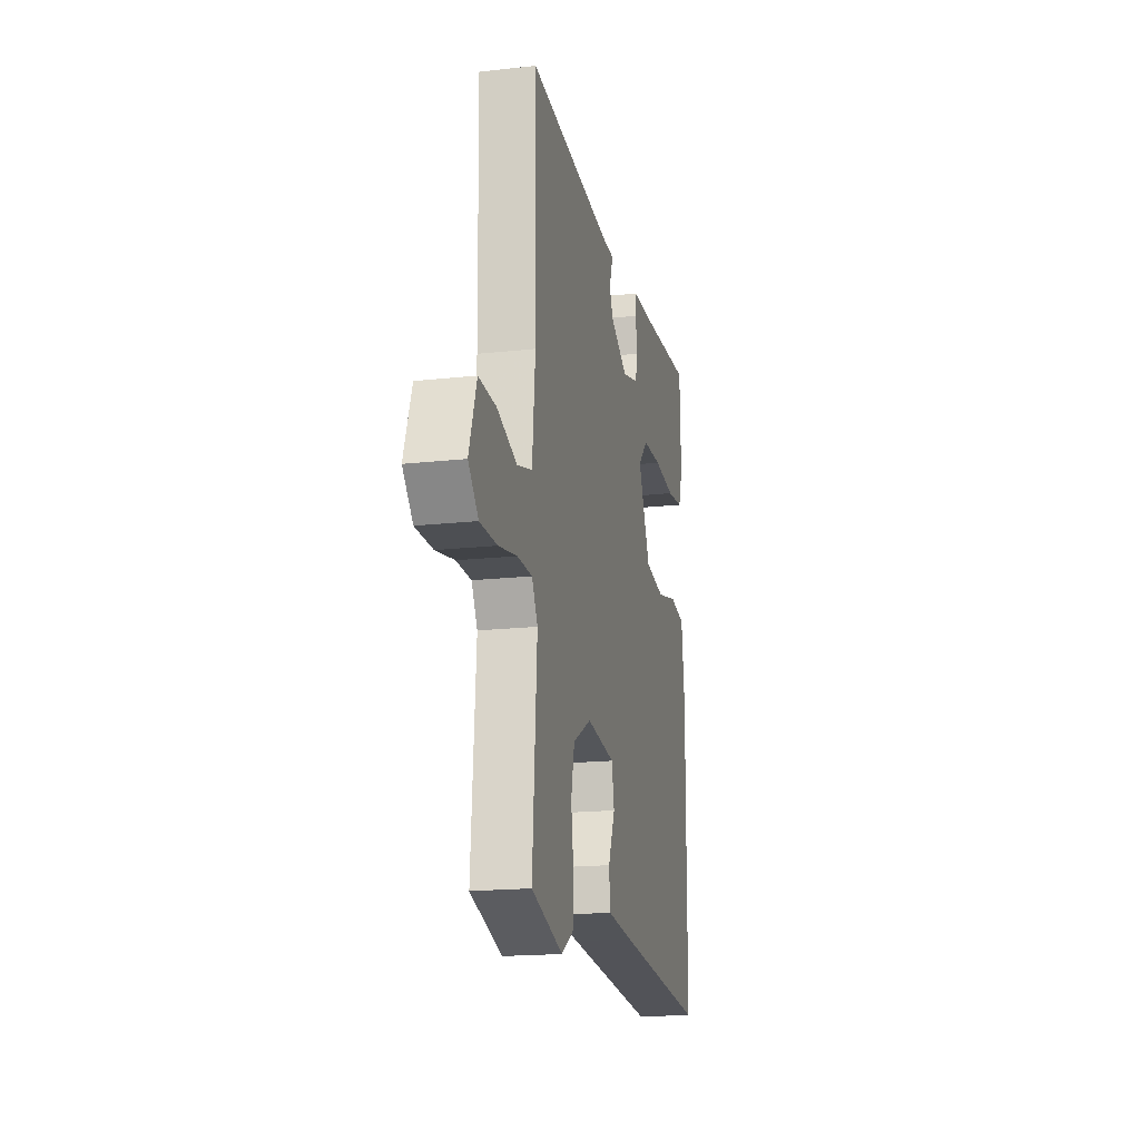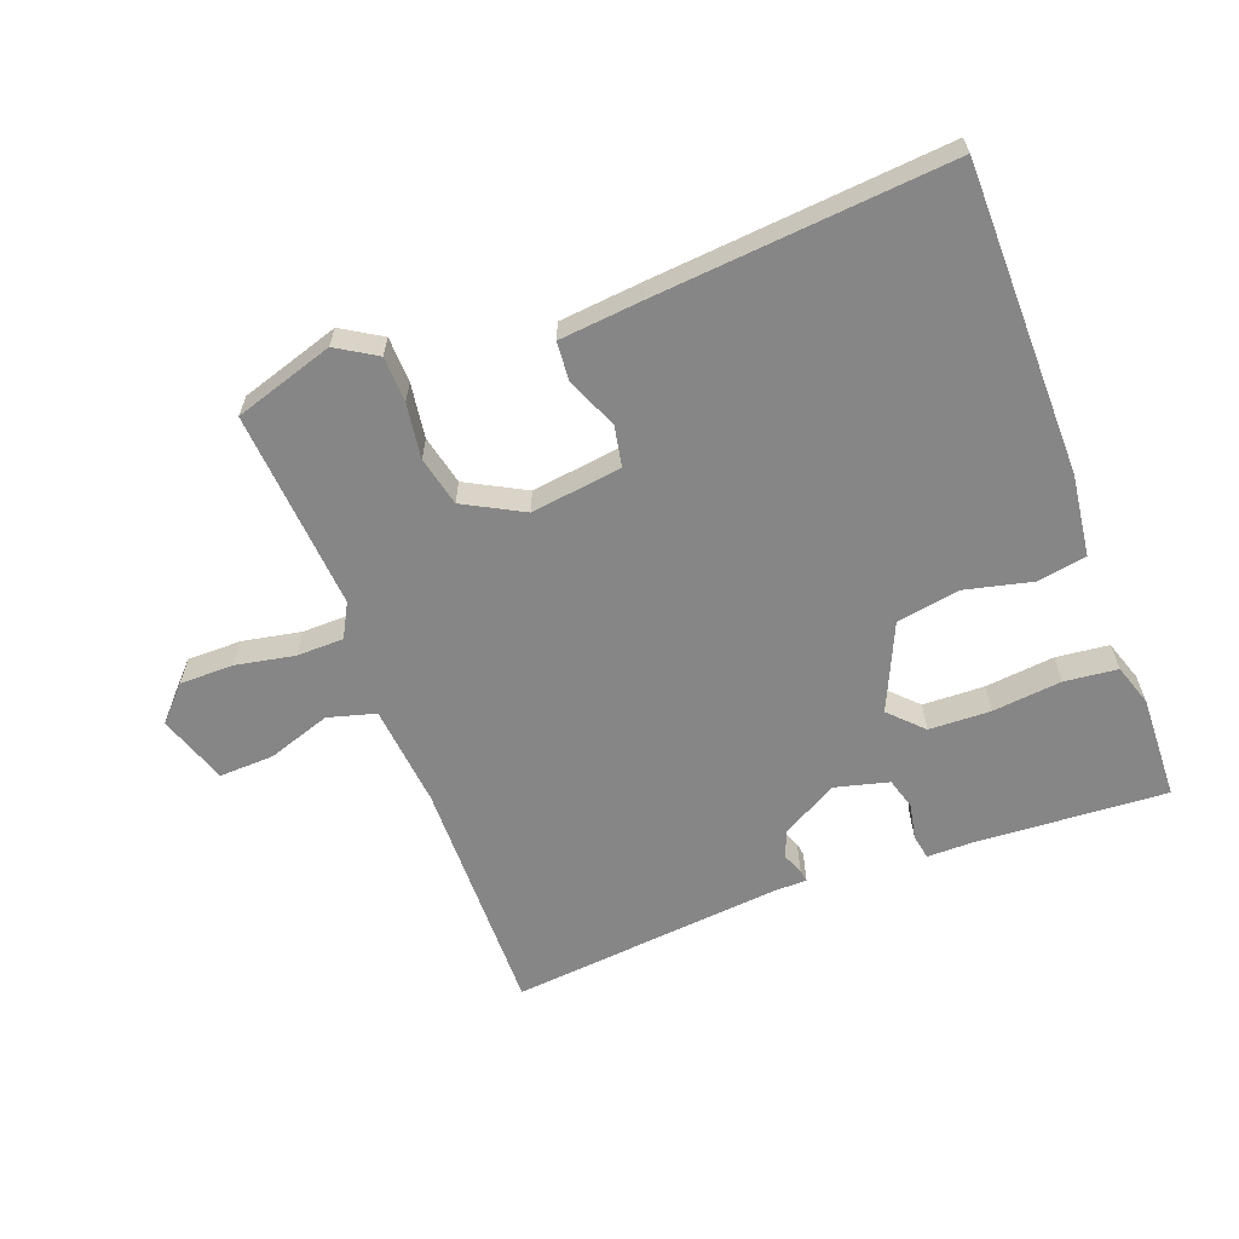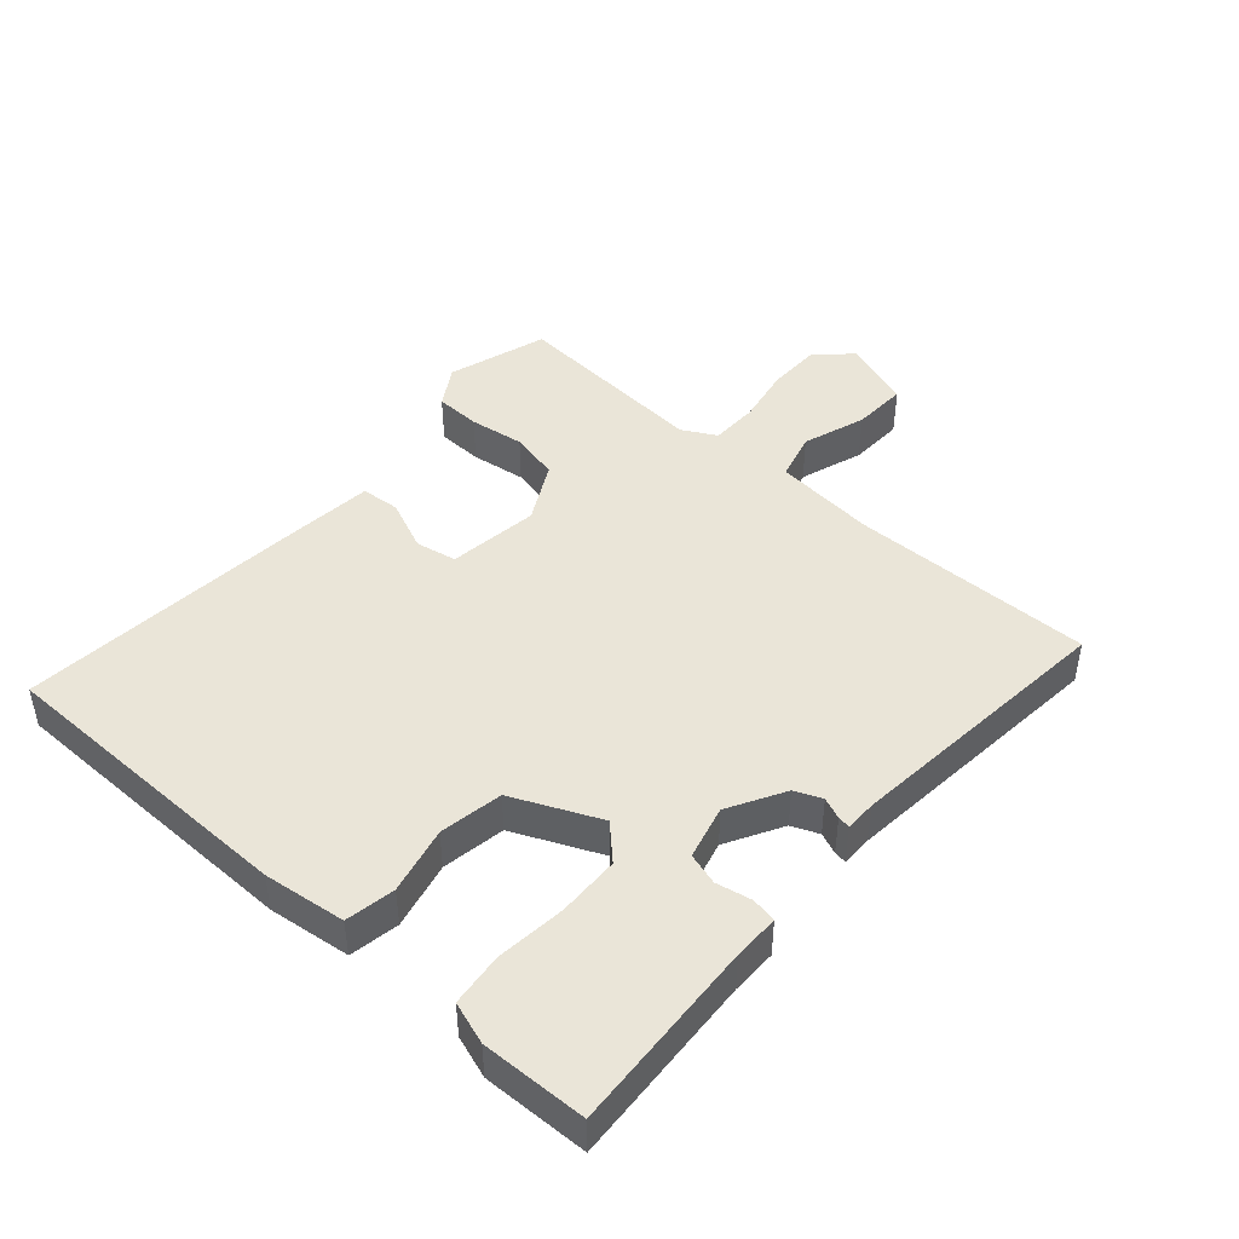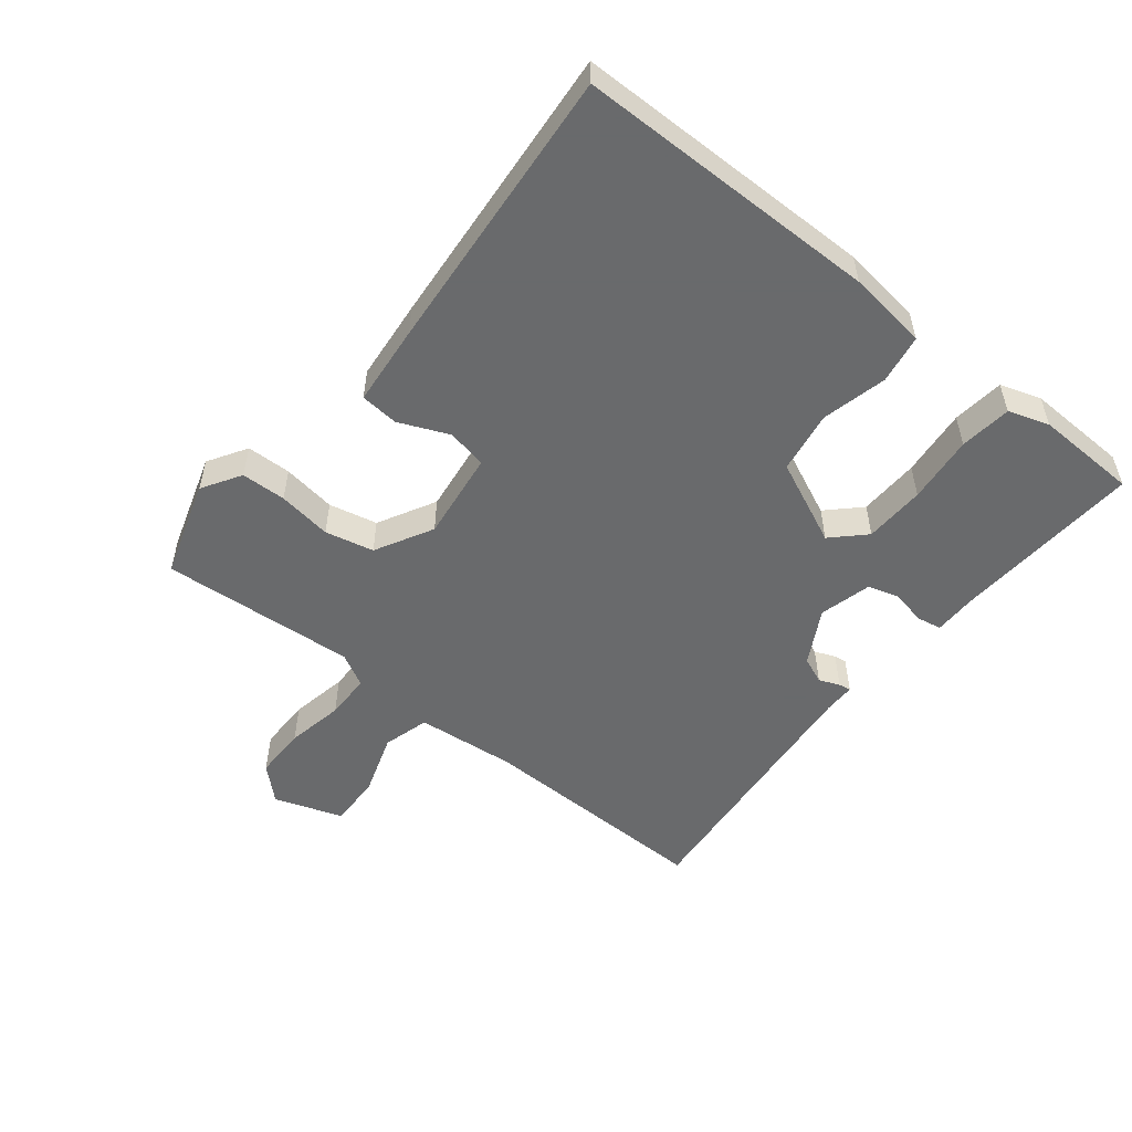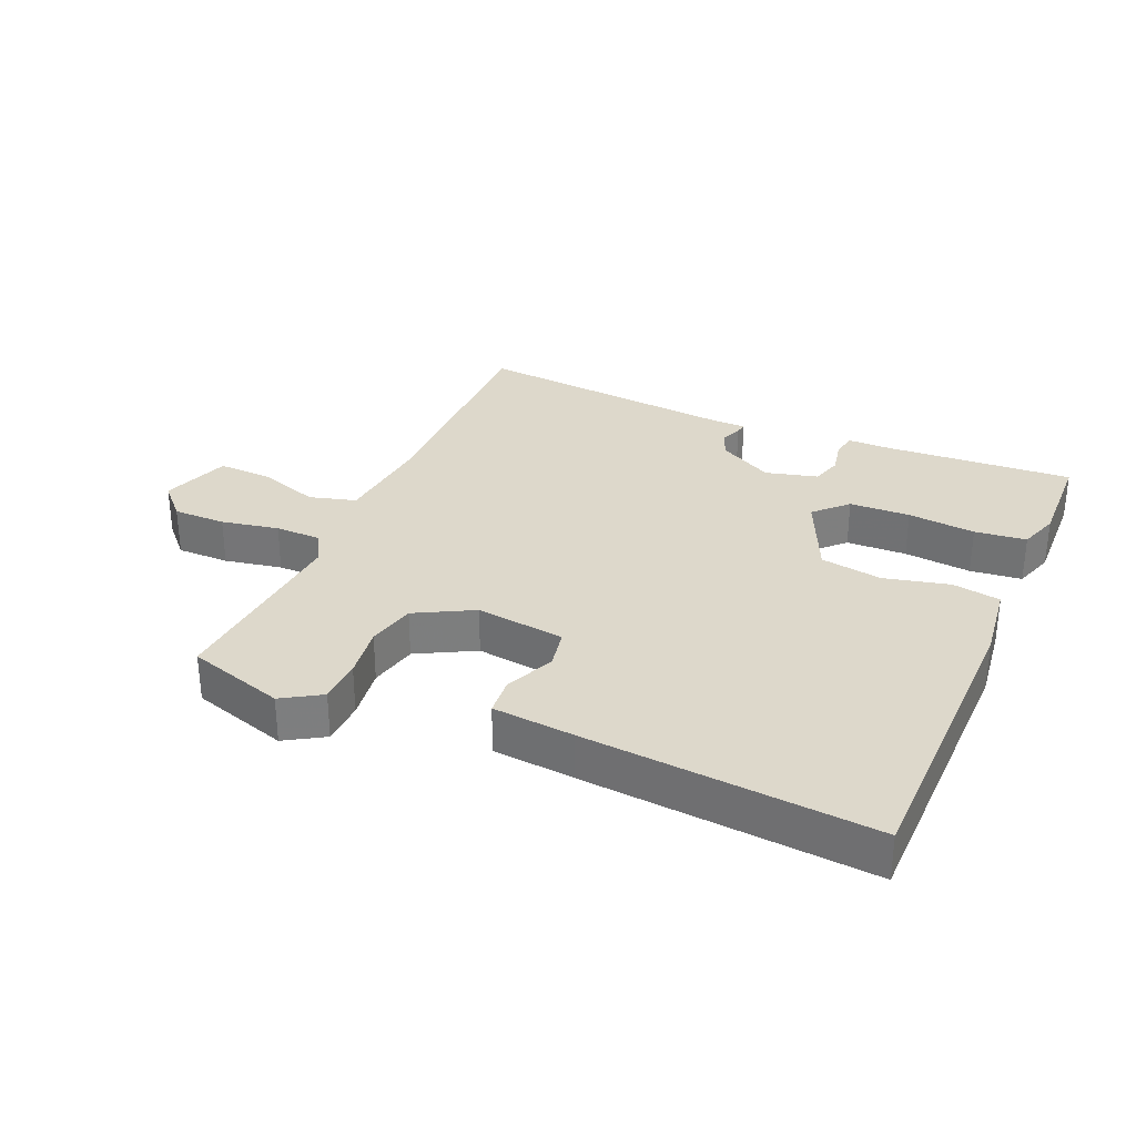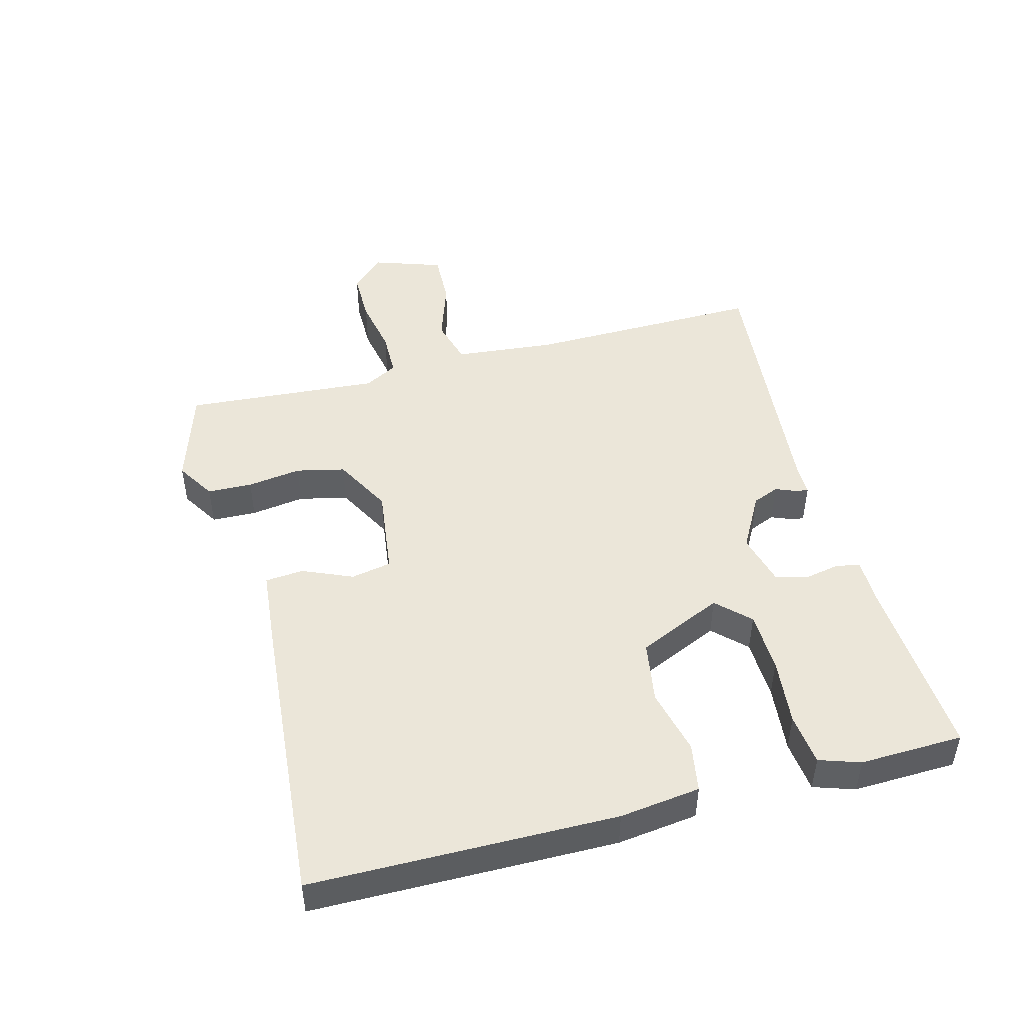
<metadata>
{"format":"obj","ext":"obj","renderer":"f3d","projection":"perspective","resolution":1024,"background":"white","views":[{"elev":-17.9,"azim":102.3,"up":"+Z"},{"elev":-62.0,"azim":-159.3,"up":"+Y"},{"elev":45.1,"azim":-48.4,"up":"+Y"},{"elev":-52.9,"azim":-128.7,"up":"+Y"},{"elev":31.1,"azim":-156.5,"up":"+Y"},{"elev":47.4,"azim":-104.8,"up":"+Y"}]}
</metadata>
<code>
v -0.5 0.07 0.5
v -0.21 0.07 0.482
v -0.141 0.07 0.482
v -0.134 0.07 0.444
v -0.145 0.07 0.39
v -0.131 0.07 0.342
v -0.05 0.07 0.321
v 0.035 0.07 0.368
v 0.052 0.07 0.409
v 0.039 0.07 0.441
v 0.036 0.07 0.46
v 0.083 0.07 0.46
v 0.5 0.07 0.5
v 0.494 0.07 0.134
v 0.509 0.07 -0.021
v 0.581 0.07 -0.041
v 0.677 0.07 -0.009
v 0.76 0.07 -0.006
v 0.796 0.07 -0.112
v 0.748 0.07 -0.163
v 0.666 0.07 -0.163
v 0.577 0.07 -0.146
v 0.506 0.07 -0.147
v 0.478 0.07 -0.198
v 0.5 0.07 -0.5
v 0.349 0.07 -0.547
v 0.289 0.07 -0.51
v 0.287 0.07 -0.441
v 0.299 0.07 -0.358
v 0.282 0.07 -0.283
v 0.193 0.07 -0.235
v 0.055 0.07 -0.253
v 0.043 0.07 -0.315
v 0.076 0.07 -0.392
v 0.071 0.07 -0.451
v -0.055 0.07 -0.463
v -0.5 0.07 -0.5
v -0.504 0.07 -0.032
v -0.488 0.07 0.092
v -0.413 0.07 0.105
v -0.312 0.07 0.081
v -0.216 0.07 0.097
v -0.157 0.07 0.228
v -0.205 0.07 0.277
v -0.299 0.07 0.28
v -0.404 0.07 0.269
v -0.484 0.07 0.278
v -0.505 0.07 0.341
v -0.5 0 0.5
v -0.21 0 0.482
v -0.141 0 0.482
v -0.134 0 0.444
v -0.145 0 0.39
v -0.131 0 0.342
v -0.05 0 0.321
v 0.035 0 0.368
v 0.052 0 0.409
v 0.039 0 0.441
v 0.036 0 0.46
v 0.083 0 0.46
v 0.5 0 0.5
v 0.494 0 0.134
v 0.509 0 -0.021
v 0.581 0 -0.041
v 0.677 0 -0.009
v 0.76 0 -0.006
v 0.796 0 -0.112
v 0.748 0 -0.163
v 0.666 0 -0.163
v 0.577 0 -0.146
v 0.506 0 -0.147
v 0.478 0 -0.198
v 0.5 0 -0.5
v 0.349 0 -0.547
v 0.289 0 -0.51
v 0.287 0 -0.441
v 0.299 0 -0.358
v 0.282 0 -0.283
v 0.193 0 -0.235
v 0.055 0 -0.253
v 0.043 0 -0.315
v 0.076 0 -0.392
v 0.071 0 -0.451
v -0.055 0 -0.463
v -0.5 0 -0.5
v -0.504 0 -0.032
v -0.488 0 0.092
v -0.413 0 0.105
v -0.312 0 0.081
v -0.216 0 0.097
v -0.157 0 0.228
v -0.205 0 0.277
v -0.299 0 0.28
v -0.404 0 0.269
v -0.484 0 0.278
v -0.505 0 0.341
f 48 1 2
f 47 48 2
f 46 47 2
f 45 46 2
f 3 4 5
f 2 3 5
f 45 2 5
f 44 45 5
f 43 44 5 6
f 39 40 41
f 38 39 41
f 37 38 41
f 36 37 41
f 35 36 41
f 34 35 41
f 33 34 41
f 32 33 41 42
f 31 32 42 43
f 27 28 29
f 26 27 29
f 25 26 29
f 24 25 29
f 23 24 29 30
f 20 21 22
f 19 20 22
f 18 19 22
f 17 18 22
f 16 17 22
f 15 16 22 23
f 43 6 7
f 31 43 7
f 30 31 7
f 23 30 7
f 15 23 7
f 14 15 7
f 9 10 11 12
f 13 14 7 8
f 8 9 12 13
f 50 49 96
f 50 96 95
f 50 95 94
f 50 94 93
f 53 52 51
f 53 51 50
f 53 50 93
f 53 93 92
f 54 53 92 91
f 89 88 87
f 89 87 86
f 89 86 85
f 89 85 84
f 89 84 83
f 89 83 82
f 89 82 81
f 90 89 81 80
f 91 90 80 79
f 77 76 75
f 77 75 74
f 77 74 73
f 77 73 72
f 78 77 72 71
f 70 69 68
f 70 68 67
f 70 67 66
f 70 66 65
f 70 65 64
f 71 70 64 63
f 55 54 91
f 55 91 79
f 55 79 78
f 55 78 71
f 55 71 63
f 55 63 62
f 60 59 58 57
f 56 55 62 61
f 61 60 57 56
f 1 49 50 2
f 2 50 51 3
f 3 51 52 4
f 4 52 53 5
f 5 53 54 6
f 6 54 55 7
f 7 55 56 8
f 8 56 57 9
f 9 57 58 10
f 10 58 59 11
f 11 59 60 12
f 12 60 61 13
f 13 61 62 14
f 14 62 63 15
f 15 63 64 16
f 16 64 65 17
f 17 65 66 18
f 18 66 67 19
f 19 67 68 20
f 20 68 69 21
f 21 69 70 22
f 22 70 71 23
f 23 71 72 24
f 24 72 73 25
f 25 73 74 26
f 26 74 75 27
f 27 75 76 28
f 28 76 77 29
f 29 77 78 30
f 30 78 79 31
f 31 79 80 32
f 32 80 81 33
f 33 81 82 34
f 34 82 83 35
f 35 83 84 36
f 36 84 85 37
f 37 85 86 38
f 38 86 87 39
f 39 87 88 40
f 40 88 89 41
f 41 89 90 42
f 42 90 91 43
f 43 91 92 44
f 44 92 93 45
f 45 93 94 46
f 46 94 95 47
f 47 95 96 48
f 48 96 49 1

</code>
